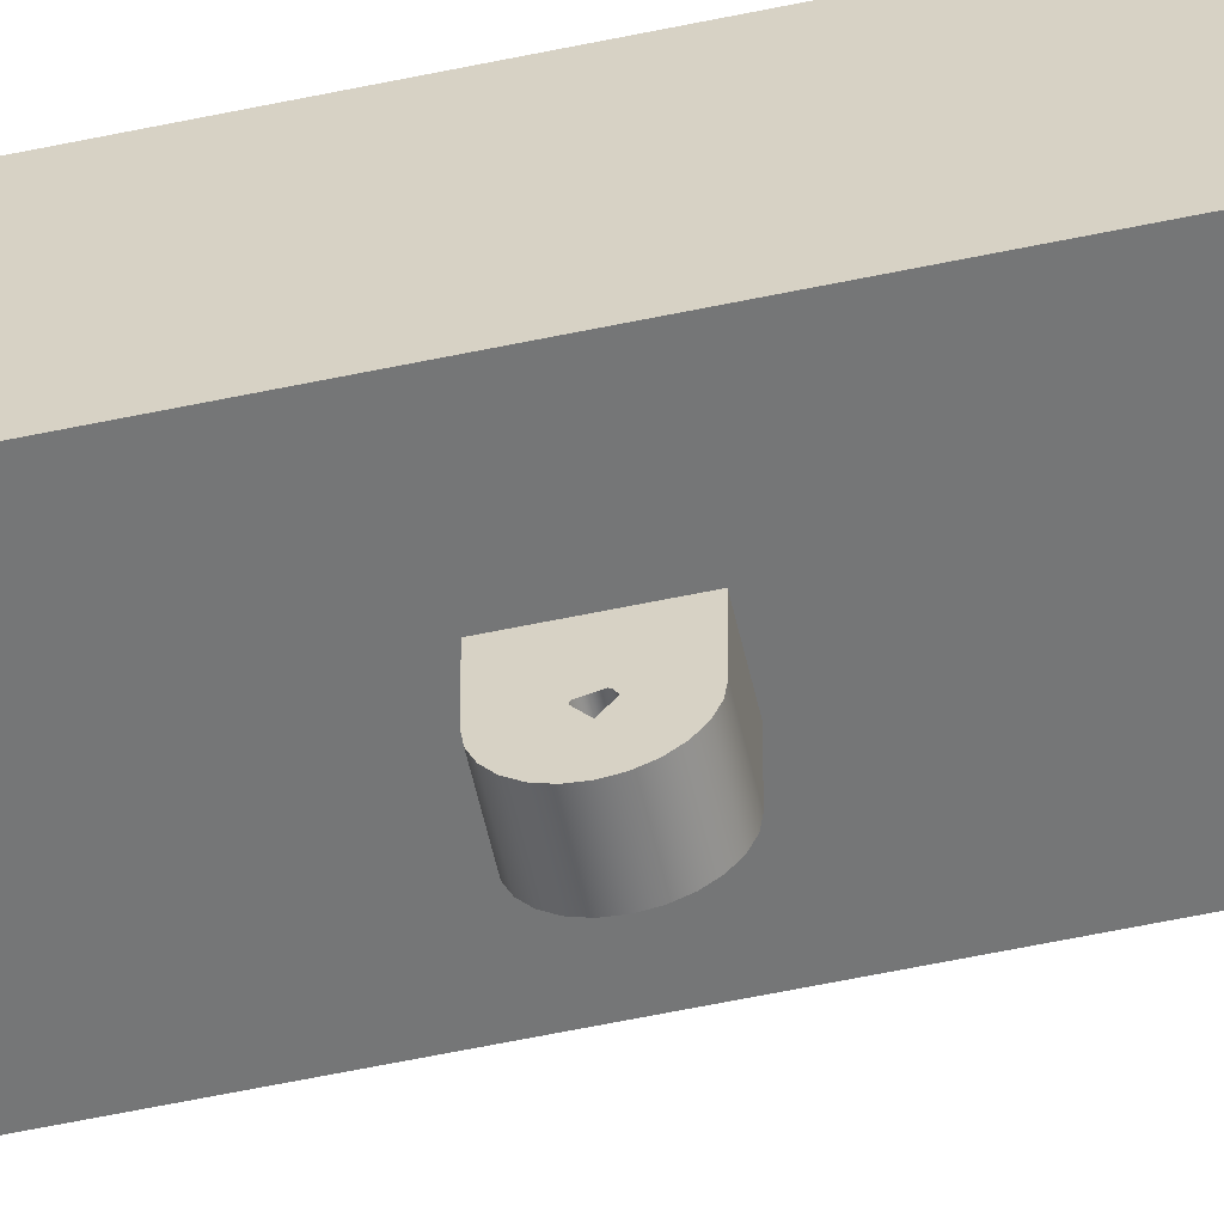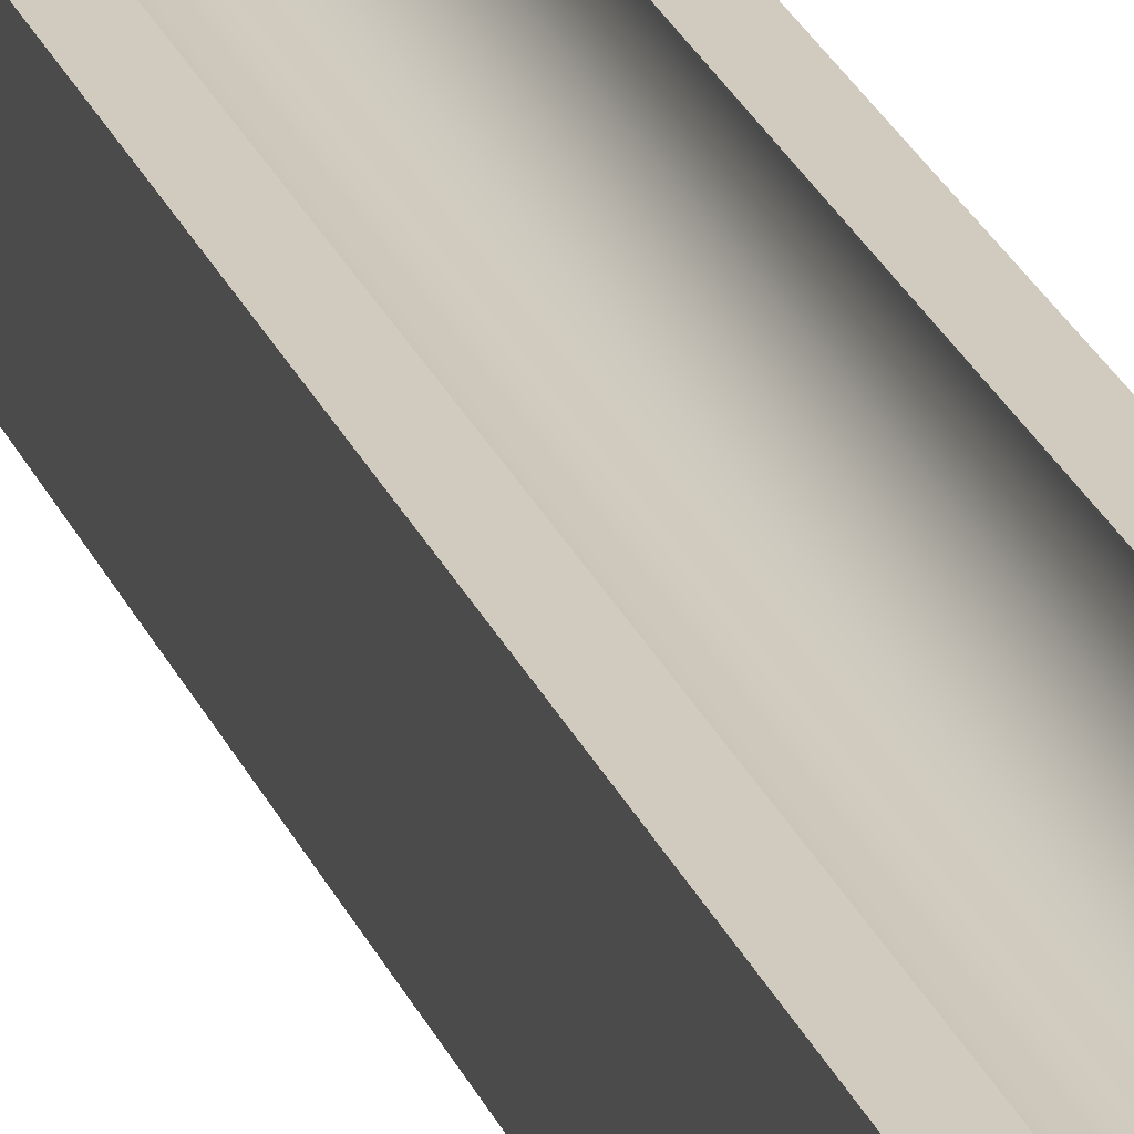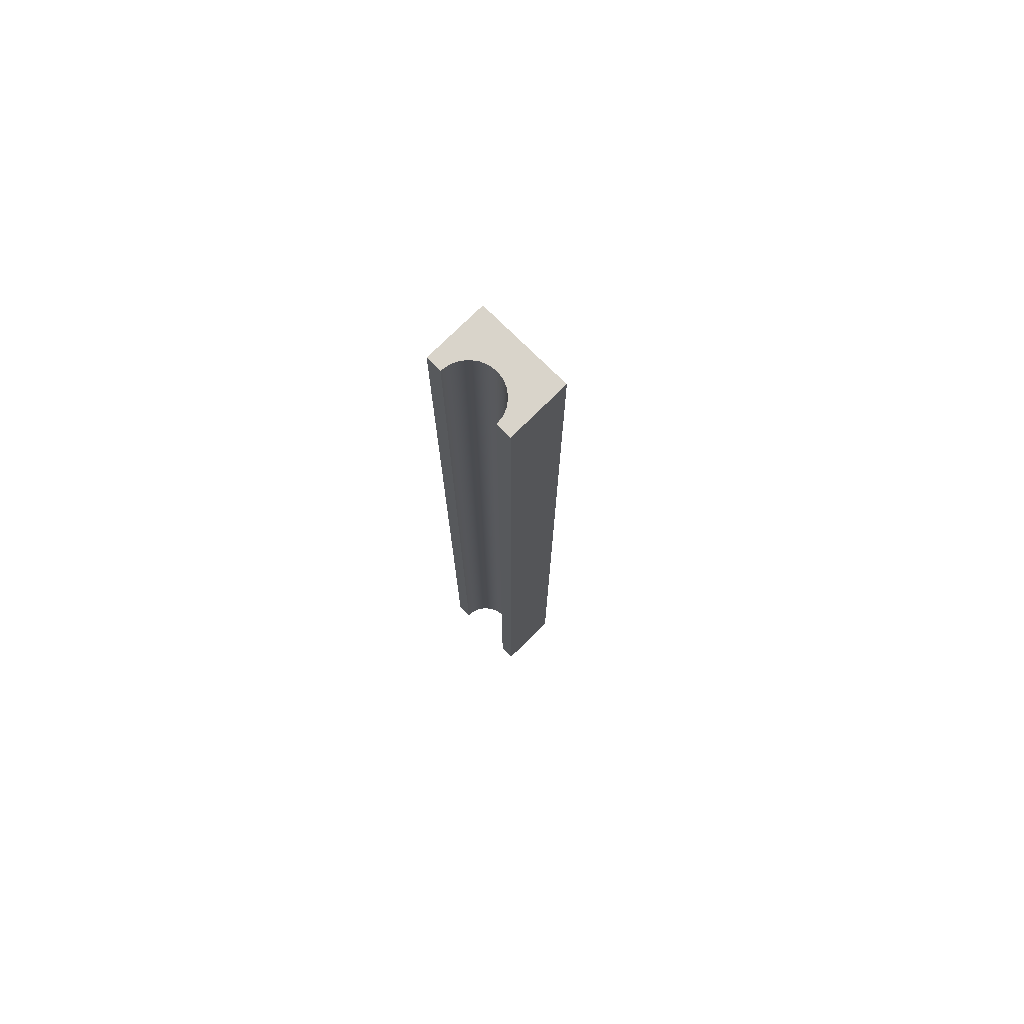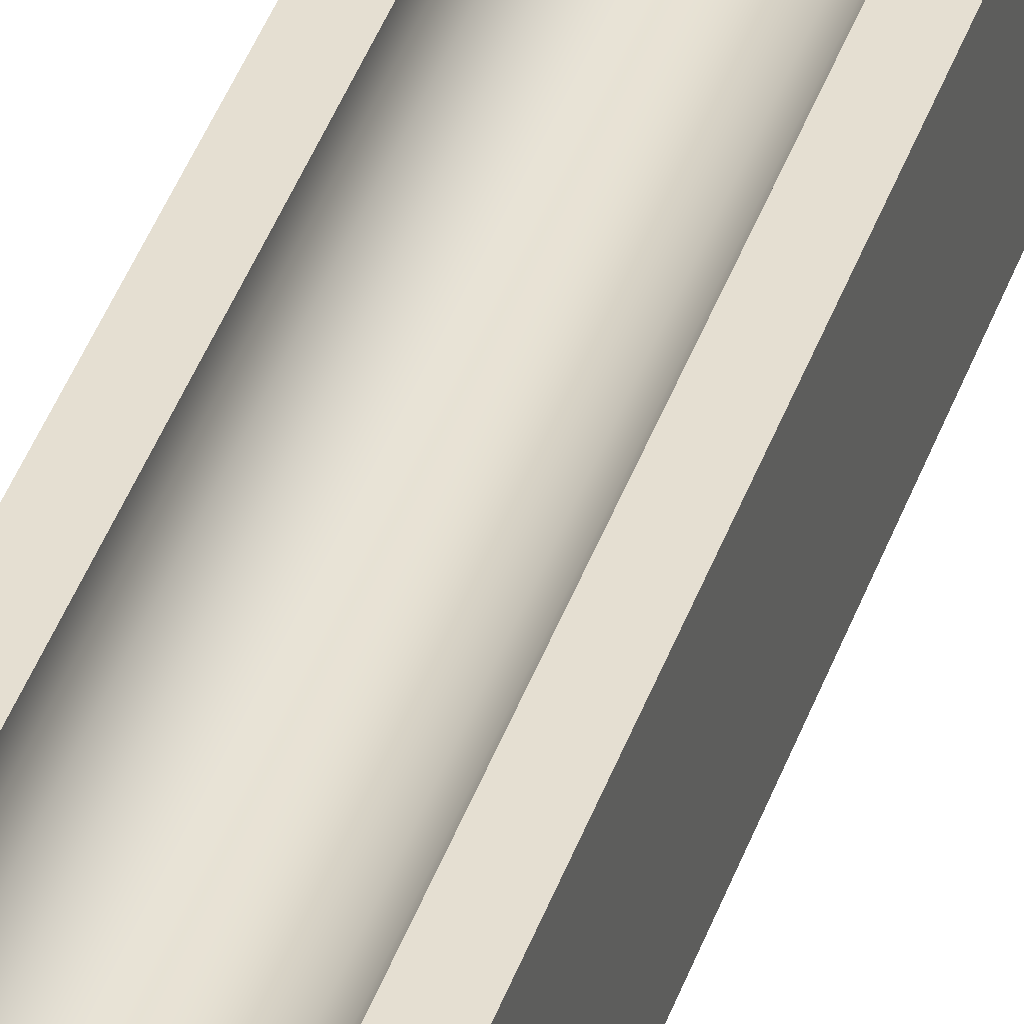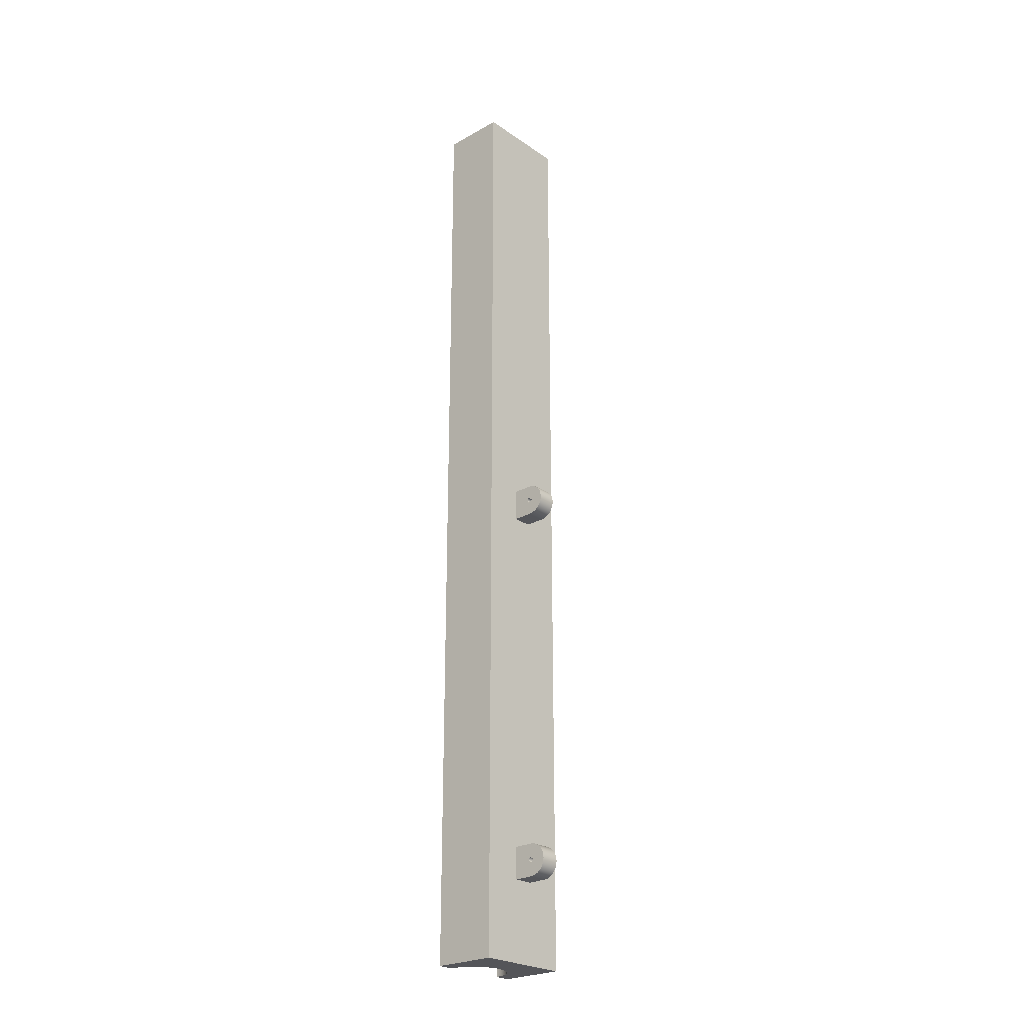
<metadata>
{"format":"obj","ext":"obj","renderer":"f3d","projection":"perspective","resolution":1024,"background":"white","views":[{"elev":-56.7,"azim":-77.4,"up":"+Y"},{"elev":23.6,"azim":-17.5,"up":"+Y"},{"elev":74.8,"azim":-135.0,"up":"+Z"},{"elev":37.5,"azim":-163.0,"up":"+Y"},{"elev":-24.8,"azim":-47.8,"up":"+Z"}]}
</metadata>
<code>
v -0.0015 -0.007871 0.07452
v -0.0015 -0.0085 0.075
v 0.0015 -0.0085 0.075
v -0.0015 -0.00775 0.07457
v 0.0015 -0.007871 0.07452
v -0.0015 -0.007567 0.07525
v 0.0015 -0.00775 0.07457
v -0.0015 -0.007646 0.07535
v 0.0015 -0.007567 0.07525
v -0.0015 -0.007871 0.07548
v 0.0015 -0.007646 0.07535
v 0.0015 -0.007871 0.07548
v -0.0015 -0.007871 0.07452
v -0.0015 -0.00925 0.07283
v -0.0015 -0.009768 0.07323
v -0.0015 -0.008 0.0725
v -0.0015 -0.008647 0.07259
v -0.0015 -0.007871 0.07548
v -0.0015 -0.0085 0.075
v -0.0015 -0.009768 0.07677
v -0.0015 -0.005 0.0775
v -0.0015 -0.007646 0.07535
v -0.0015 -0.005 0.075
v -0.0015 -0.007567 0.07525
v -0.0015 -0.005 0.0725
v -0.0015 -0.00775 0.07457
v -0.0015 -0.00925 0.07717
v -0.0015 -0.0105 0.075
v -0.0015 -0.01041 0.07565
v -0.0015 -0.01017 0.07375
v -0.0015 -0.01041 0.07435
v -0.0015 -0.008647 0.07741
v -0.0015 -0.01017 0.07625
v -0.0015 -0.008 0.0775
v 0.0015 -0.007871 0.07548
v 0.0015 -0.00925 0.07717
v 0.0015 -0.009768 0.07677
v 0.0015 -0.007871 0.07452
v 0.0015 -0.00925 0.07283
v 0.0015 -0.008647 0.07259
v 0.0015 -0.0085 0.075
v 0.0015 -0.009768 0.07323
v 0.0015 -0.01017 0.07625
v 0.0015 -0.01041 0.07565
v 0.0015 -0.008647 0.07741
v 0.0015 -0.005 0.0775
v 0.0015 -0.007646 0.07535
v 0.0015 -0.007567 0.07525
v 0.0015 -0.008 0.0775
v 0.0015 -0.01017 0.07375
v 0.0015 -0.0105 0.075
v 0.0015 -0.01041 0.07435
v 0.0015 -0.008 0.0725
v 0.0015 -0.005 0.0725
v 0.0015 -0.00775 0.07457
v 0.0015 -0.005 0.075
v -0.0015 -0.005 0.0725
v 0.0015 -0.005 0.0725
v 0.0015 -0.008 0.0725
v -0.0015 -0.008 0.0725
v 0.0015 -0.008 0.0775
v -0.0015 -0.008 0.0775
v -0.0015 -0.008647 0.07741
v 0.0015 -0.008647 0.07741
v -0.0015 -0.00925 0.07717
v 0.0015 -0.00925 0.07717
v -0.0015 -0.009768 0.07677
v 0.0015 -0.009768 0.07677
v -0.0015 -0.01017 0.07625
v 0.0015 -0.01017 0.07625
v -0.0015 -0.01041 0.07565
v 0.0015 -0.01041 0.07565
v -0.0015 -0.0105 0.075
v 0.0015 -0.0105 0.075
v -0.0015 -0.01041 0.07435
v 0.0015 -0.01041 0.07435
v -0.0015 -0.01017 0.07375
v 0.0015 -0.01017 0.07375
v -0.0015 -0.009768 0.07323
v 0.0015 -0.009768 0.07323
v -0.0015 -0.00925 0.07283
v 0.0015 -0.00925 0.07283
v -0.0015 -0.008647 0.07259
v 0.0015 -0.008647 0.07259
v -0.0015 -0.008 0.0725
v 0.0015 -0.008 0.0725
v -0.0015 -0.005 0.0775
v -0.0015 -0.008 0.0775
v 0.0015 -0.008 0.0775
v 0.0015 -0.005 0.0775
v 0.0075 -0.005 0.075
v 0.0075 -0.005 0.15
v 0.0015 -0.005 0.0775
v -0.0075 -0.005 0.15
v -0.0015 -0.005 0.0775
v -0.0075 -0.005 0.075
v -0.0015 -0.005 0.075
v -0.0015 -0.005 0.0725
v -0.0075 -0.005 0
v -0.0015 -0.005 0.0175
v -0.0015 -0.005 0.0125
v 0.0075 -0.005 0
v 0.0015 -0.005 0.0125
v 0.0015 -0.005 0.0175
v 0.0015 -0.005 0.0725
v 0.0015 -0.005 0.075
v -0.0075 -0.005 0.15
v -0.0075 0.005 0.15
v -0.0075 0.005 0.075
v -0.0075 -0.005 0.075
v -0.0075 0.005 0
v -0.0075 -0.005 0
v -0.005 0.005 0
v -0.0075 0.005 0
v -0.0075 0.005 0.075
v -0.005 0.005 0.075
v -0.0075 0.005 0.15
v -0.005 0.005 0.15
v -0.0075 -0.005 0.15
v -0.001294 0.0001704 0.15
v -0.0025 0.0006699 0.15
v 0.0075 -0.005 0.15
v -8.162e-19 0 0.15
v 0.003536 0.001464 0.15
v 0.0025 0.0006699 0.15
v 0.0075 0.005 0.15
v 0.00483 0.003706 0.15
v -0.00433 0.0025 0.15
v -0.00483 0.003706 0.15
v 0.00433 0.0025 0.15
v 0.005 0.005 0.15
v -0.003536 0.001464 0.15
v 0.001294 0.0001704 0.15
v -0.0075 0.005 0.15
v -0.005 0.005 0.15
v -0.0075 -0.005 0
v -0.001294 0.0001704 0
v -8.162e-19 0 0
v 0.0075 -0.005 0
v 0.00433 0.0025 0
v 0.00483 0.003706 0
v 0.0025 0.0006699 0
v 0.003536 0.001464 0
v -0.0025 0.0006699 0
v 0.0075 0.005 0
v 0.001294 0.0001704 0
v -0.003536 0.001464 0
v -0.0075 0.005 0
v -0.00483 0.003706 0
v -0.00433 0.0025 0
v -0.005 0.005 0
v 0.005 0.005 0
v -0.00483 0.003706 0.075
v -0.005 0.005 0.075
v -0.005 0.005 0.15
v -0.00483 0.003706 0
v -0.005 0.005 0
v -0.00433 0.0025 0.075
v -0.00483 0.003706 0.15
v -0.00433 0.0025 0
v -0.003536 0.001464 0.075
v -0.00433 0.0025 0.15
v -0.003536 0.001464 0
v -0.0025 0.0006699 0.075
v -0.003536 0.001464 0.15
v -0.0025 0.0006699 0
v -0.001294 0.0001704 0.075
v -0.0025 0.0006699 0.15
v -0.001294 0.0001704 0
v -8.162e-19 0 0.075
v -0.001294 0.0001704 0.15
v -8.162e-19 0 0
v 0.001294 0.0001704 0.075
v -8.162e-19 0 0.15
v 0.001294 0.0001704 0
v 0.0025 0.0006699 0.075
v 0.001294 0.0001704 0.15
v 0.0025 0.0006699 0
v 0.003536 0.001464 0.075
v 0.0025 0.0006699 0.15
v 0.003536 0.001464 0
v 0.00433 0.0025 0.075
v 0.003536 0.001464 0.15
v 0.00433 0.0025 0
v 0.00483 0.003706 0.075
v 0.00433 0.0025 0.15
v 0.00483 0.003706 0
v 0.005 0.005 0.075
v 0.00483 0.003706 0.15
v 0.005 0.005 0
v 0.005 0.005 0.15
v 0.0075 -0.005 0.075
v 0.0075 -0.005 0
v 0.0075 0.005 0
v 0.0075 -0.005 0.15
v 0.0075 0.005 0.075
v 0.0075 0.005 0.15
v 0.0075 0.005 0
v 0.005 0.005 0
v 0.005 0.005 0.075
v 0.0075 0.005 0.075
v 0.005 0.005 0.15
v 0.0075 0.005 0.15
v -0.0015 -0.005 0.0175
v -0.0015 -0.008 0.0175
v 0.0015 -0.008 0.0175
v 0.0015 -0.005 0.0175
v -0.0015 -0.005 0.0125
v 0.0015 -0.005 0.0125
v 0.0015 -0.008 0.0125
v -0.0015 -0.008 0.0125
v 0.0015 -0.008 0.0175
v -0.0015 -0.008 0.0175
v -0.0015 -0.008647 0.01741
v 0.0015 -0.008647 0.01741
v -0.0015 -0.00925 0.01717
v 0.0015 -0.00925 0.01717
v -0.0015 -0.009768 0.01677
v 0.0015 -0.009768 0.01677
v -0.0015 -0.01017 0.01625
v 0.0015 -0.01017 0.01625
v -0.0015 -0.01041 0.01565
v 0.0015 -0.01041 0.01565
v -0.0015 -0.0105 0.015
v 0.0015 -0.0105 0.015
v -0.0015 -0.01041 0.01435
v 0.0015 -0.01041 0.01435
v -0.0015 -0.01017 0.01375
v 0.0015 -0.01017 0.01375
v -0.0015 -0.009768 0.01323
v 0.0015 -0.009768 0.01323
v -0.0015 -0.00925 0.01283
v 0.0015 -0.00925 0.01283
v -0.0015 -0.008647 0.01259
v 0.0015 -0.008647 0.01259
v -0.0015 -0.008 0.0125
v 0.0015 -0.008 0.0125
v -0.0015 -0.0085 0.015
v -0.0015 -0.007871 0.01452
v -0.0015 -0.00925 0.01283
v -0.0015 -0.007871 0.01548
v -0.0015 -0.009768 0.01677
v -0.0015 -0.008647 0.01259
v -0.0015 -0.00925 0.01717
v -0.0015 -0.005 0.0175
v -0.0015 -0.007646 0.01535
v -0.0015 -0.005 0.0125
v -0.0015 -0.00775 0.01457
v -0.0015 -0.007567 0.01525
v -0.0015 -0.008 0.0125
v -0.0015 -0.01017 0.01375
v -0.0015 -0.01041 0.01435
v -0.0015 -0.009768 0.01323
v -0.0015 -0.01017 0.01625
v -0.0015 -0.0105 0.015
v -0.0015 -0.01041 0.01565
v -0.0015 -0.008647 0.01741
v -0.0015 -0.008 0.0175
v 0.0015 -0.007871 0.01548
v 0.0015 -0.00925 0.01717
v 0.0015 -0.009768 0.01677
v 0.0015 -0.0085 0.015
v 0.0015 -0.009768 0.01323
v 0.0015 -0.00925 0.01283
v 0.0015 -0.008647 0.01741
v 0.0015 -0.007871 0.01452
v 0.0015 -0.01017 0.01625
v 0.0015 -0.01041 0.01565
v 0.0015 -0.01017 0.01375
v 0.0015 -0.0105 0.015
v 0.0015 -0.01041 0.01435
v 0.0015 -0.005 0.0175
v 0.0015 -0.008 0.0175
v 0.0015 -0.008 0.0125
v 0.0015 -0.005 0.0125
v 0.0015 -0.00775 0.01457
v 0.0015 -0.007567 0.01525
v 0.0015 -0.007646 0.01535
v 0.0015 -0.008647 0.01259
v -0.0015 -0.007871 0.01452
v -0.0015 -0.0085 0.015
v 0.0015 -0.0085 0.015
v -0.0015 -0.00775 0.01457
v 0.0015 -0.007871 0.01452
v -0.0015 -0.007567 0.01525
v 0.0015 -0.00775 0.01457
v -0.0015 -0.007646 0.01535
v 0.0015 -0.007567 0.01525
v -0.0015 -0.007871 0.01548
v 0.0015 -0.007646 0.01535
v 0.0015 -0.007871 0.01548
g  mesh 1 beam3
f 188 189 191
f 190 185 188
f 185 190 187
f 189 188 185
f 182 187 184
f 187 182 185
f 179 184 181
f 183 182 179
f 176 181 178
f 180 179 176
f 173 178 175
f 177 176 173
f 170 175 172
f 174 173 170
f 167 172 169
f 171 170 167
f 164 169 166
f 162 161 158
f 161 166 163
f 165 164 161
f 185 186 189
f 184 179 182
f 182 183 186
f 181 176 179
f 179 180 183
f 178 173 176
f 176 177 180
f 175 170 173
f 173 174 177
f 172 167 170
f 170 171 174
f 169 164 167
f 167 168 171
f 166 161 164
f 164 165 168
f 163 158 161
f 161 162 165
f 160 153 158
f 158 159 162
f 156 154 153
f 153 155 159
f 153 160 156
f 159 158 153
f 154 156 157
f 186 185 182
f 168 167 164
f 158 163 160
f 155 153 154
f 117 116 115
f 113 115 116
f 115 113 114
f 116 117 118
f 111 110 109
f 110 111 112
f 107 109 110
f 109 107 108
f 92 95 93
f 95 92 94
f 96 98 97
f 95 96 97
f 96 95 94
f 100 98 99
f 100 99 101
f 91 93 106
f 93 91 92
f 102 104 103
f 104 105 100
f 98 100 105
f 105 91 106
f 104 102 91
f 102 101 99
f 98 96 99
f 105 104 91
f 101 102 103
f 192 194 196
f 194 192 193
f 195 196 197
f 196 195 192
f 200 198 199
f 201 202 203
f 198 200 201
f 202 201 200
f 134 129 135
f 123 119 122
f 125 122 124
f 127 122 126
f 129 119 128
f 119 123 120
f 124 122 130
f 127 126 131
f 128 119 132
f 123 122 133
f 122 127 130
f 119 129 134
f 122 125 133
f 119 121 132
f 121 119 120
f 138 136 137
f 141 139 140
f 143 139 142
f 137 136 144
f 139 141 145
f 142 139 146
f 144 136 147
f 139 143 140
f 136 138 139
f 149 136 148
f 139 138 146
f 136 149 150
f 136 150 147
f 149 148 151
f 145 141 152
f 57 59 60
f 59 57 58
f 82 83 84
f 84 85 86
f 85 84 83
f 83 82 81
f 81 80 79
f 79 78 77
f 80 81 82
f 75 74 73
f 73 72 71
f 71 70 69
f 69 68 67
f 67 66 65
f 65 64 63
f 63 61 62
f 77 76 75
f 61 63 64
f 76 77 78
f 74 75 76
f 72 73 74
f 70 71 72
f 68 69 70
f 66 67 68
f 64 65 66
f 78 79 80
f 87 89 90
f 89 87 88
f 19 29 33
f 18 27 32
f 13 15 19
f 31 19 30
f 16 26 25
f 21 24 22
f 29 19 28
f 18 20 27
f 13 17 14
f 26 16 13
f 26 23 25
f 24 21 23
f 18 21 22
f 20 18 19
f 17 13 16
f 15 13 14
f 19 15 30
f 19 33 20
f 18 32 34
f 21 18 34
f 19 31 28
f 23 26 24
f 44 41 43
f 37 35 36
f 40 38 39
f 42 38 41
f 36 35 45
f 38 42 39
f 48 46 47
f 35 46 49
f 43 41 37
f 45 35 49
f 42 41 50
f 52 41 51
f 55 53 54
f 55 56 48
f 46 35 47
f 35 37 41
f 41 52 50
f 56 55 54
f 41 44 51
f 53 55 38
f 38 40 53
f 46 48 56
f 206 204 205
f 204 206 207
f 210 208 209
f 208 210 211
f 215 216 217
f 217 218 219
f 219 220 221
f 221 222 223
f 223 224 225
f 225 226 227
f 227 228 229
f 229 230 231
f 231 232 233
f 233 234 235
f 235 236 237
f 236 235 234
f 234 233 232
f 232 231 230
f 230 229 228
f 228 227 226
f 226 225 224
f 224 223 222
f 222 221 220
f 220 219 218
f 218 217 216
f 216 215 214
f 214 212 213
f 212 214 215
f 242 241 238
f 240 239 243
f 241 242 244
f 241 245 246
f 249 247 248
f 248 250 239
f 240 238 239
f 252 238 251
f 238 240 253
f 242 238 254
f 256 238 255
f 246 245 249
f 250 248 247
f 238 253 251
f 238 256 254
f 247 249 245
f 243 239 250
f 241 244 257
f 238 252 255
f 245 241 258
f 241 257 258
f 261 259 260
f 264 262 263
f 260 259 265
f 262 264 266
f 259 261 262
f 263 262 269
f 271 262 270
f 259 272 273
f 266 279 274
f 274 276 266
f 262 268 270
f 272 278 277
f 275 277 276
f 265 259 273
f 272 259 278
f 277 275 272
f 276 274 275
f 262 271 269
f 262 261 267
f 266 264 279
f 268 262 267
f 1 3 5
f 4 5 7
f 6 7 9
f 8 9 11
f 10 11 12
f 2 12 3
f 3 1 2
f 5 4 1
f 7 6 4
f 9 8 6
f 11 10 8
f 12 2 10
f 282 280 281
f 284 283 280
f 286 285 283
f 288 287 285
f 290 289 287
f 291 281 289
f 281 291 282
f 289 290 291
f 287 288 290
f 285 286 288
f 283 284 286
f 280 282 284

</code>
